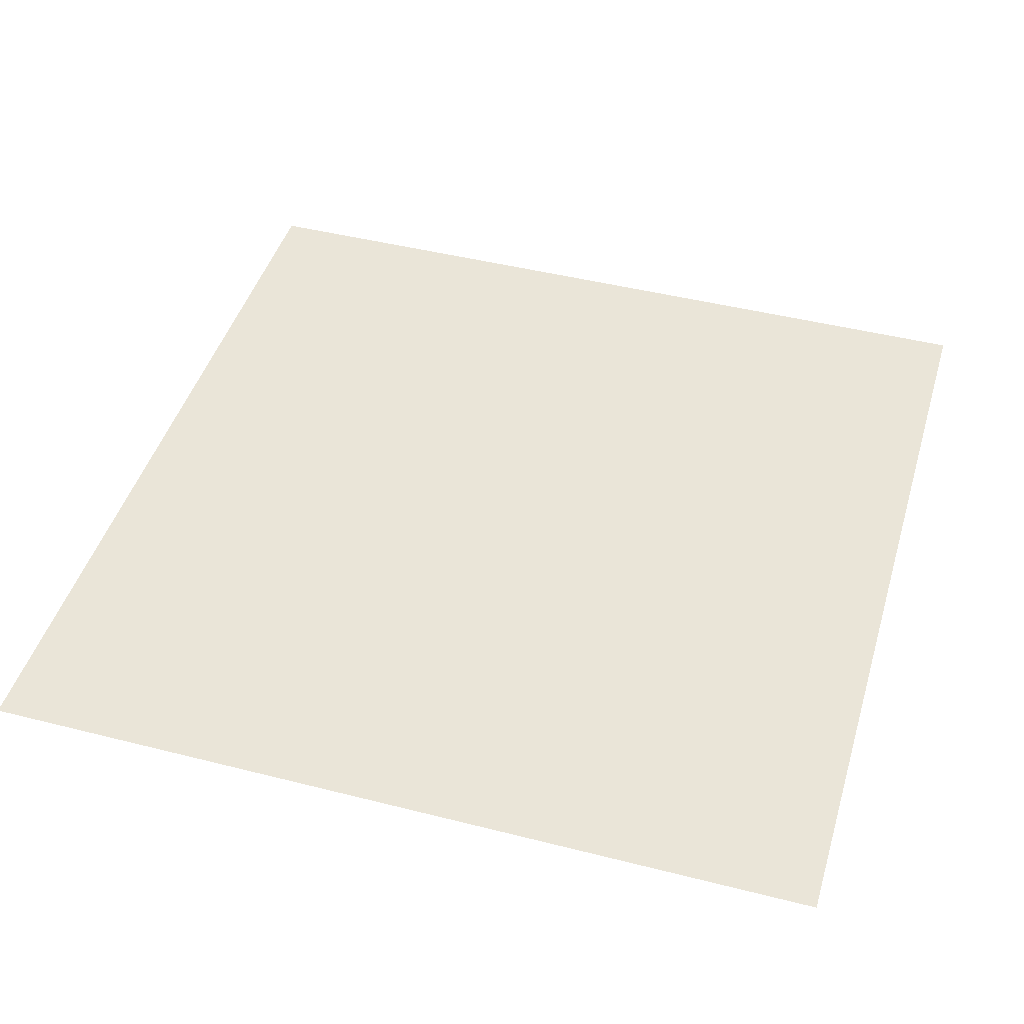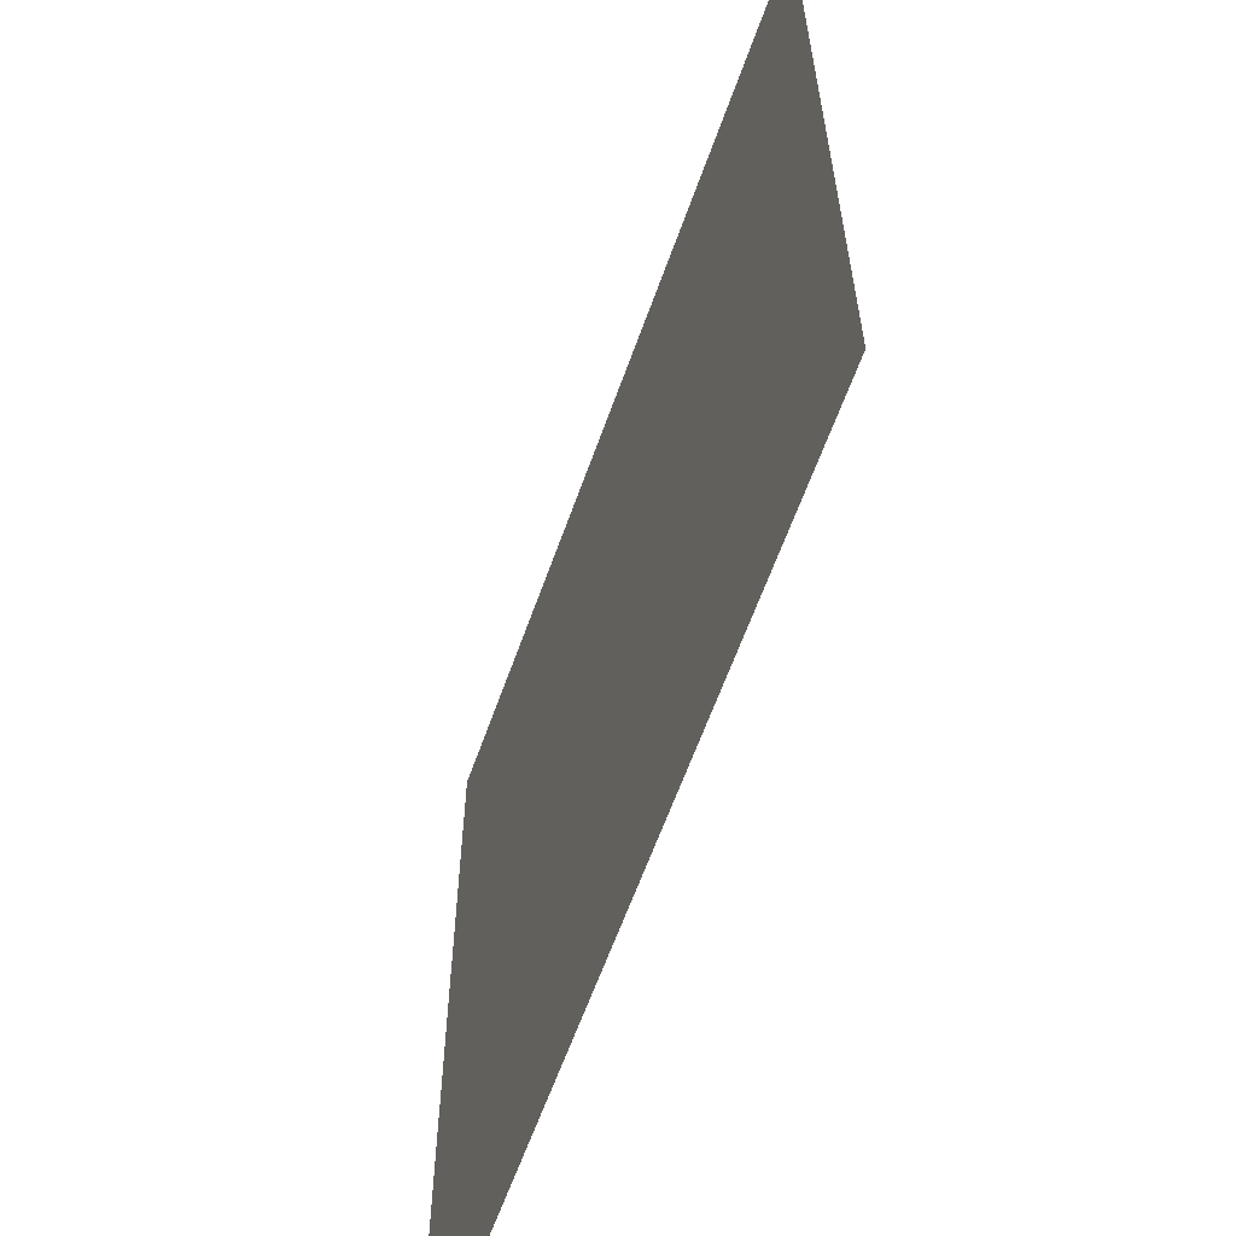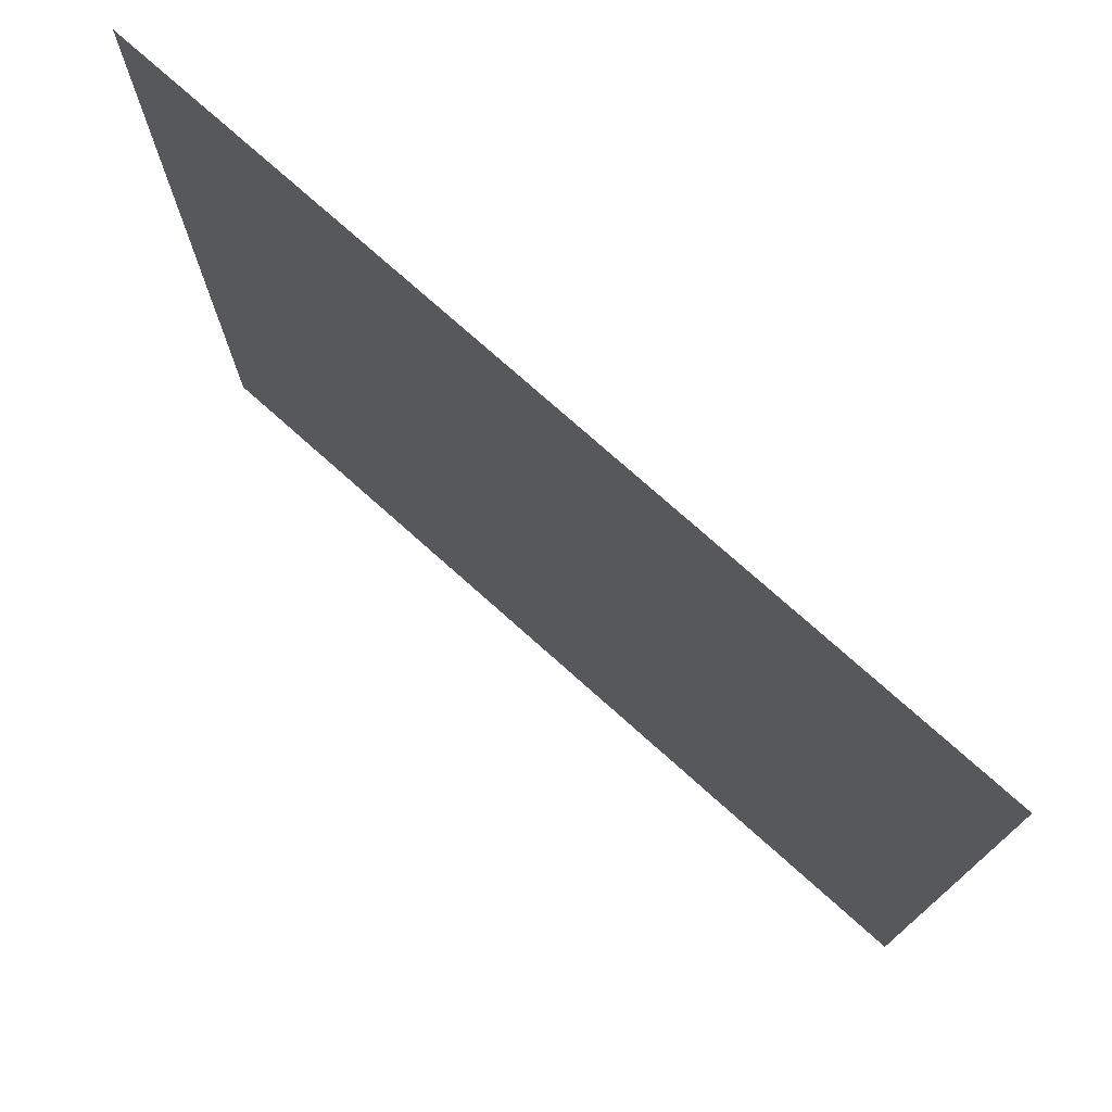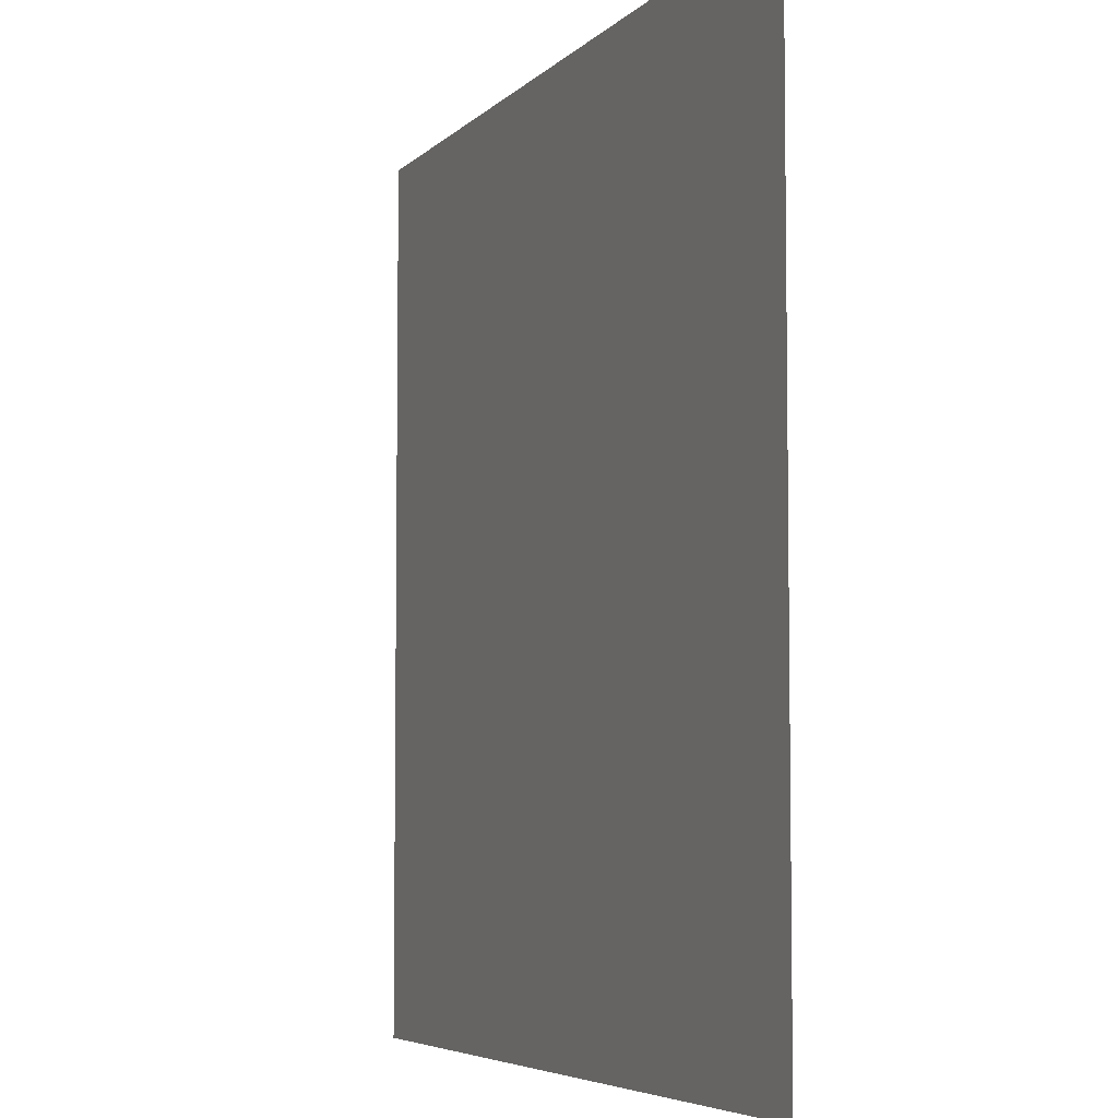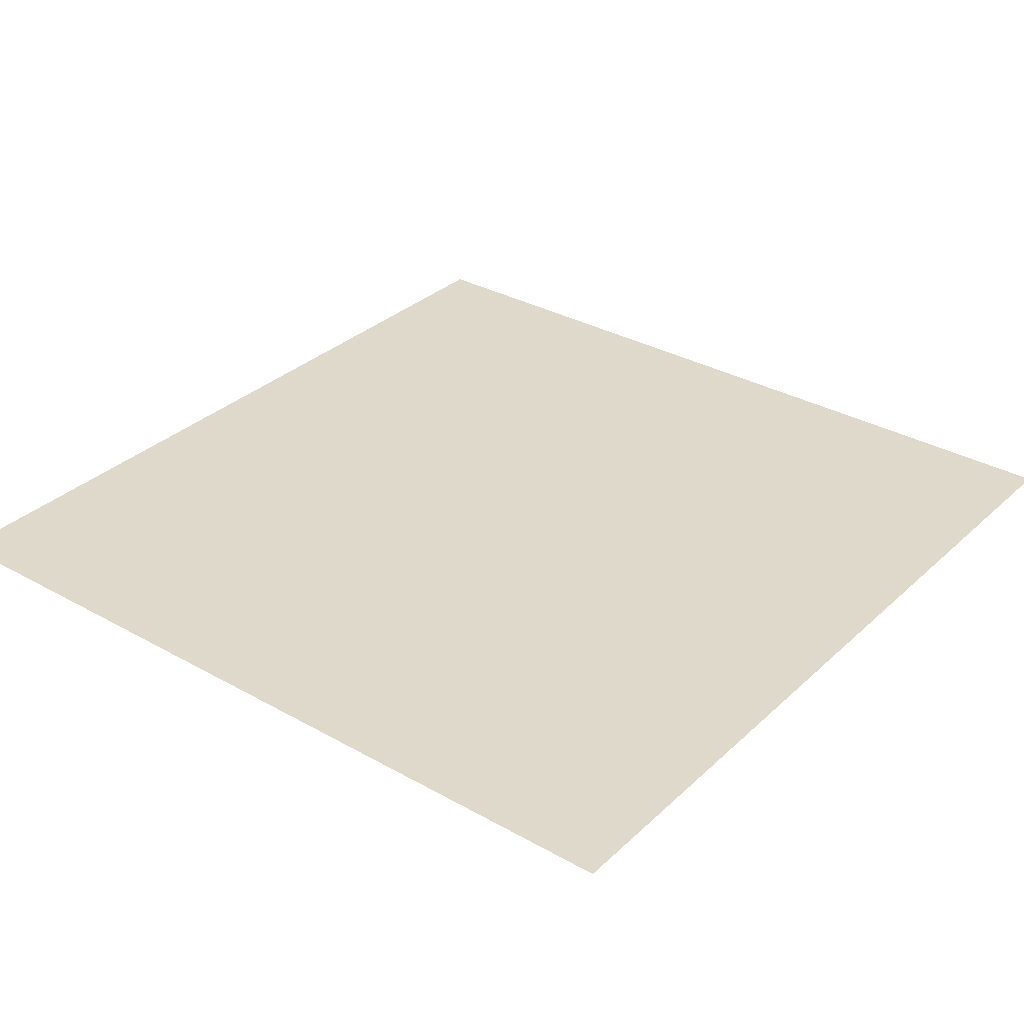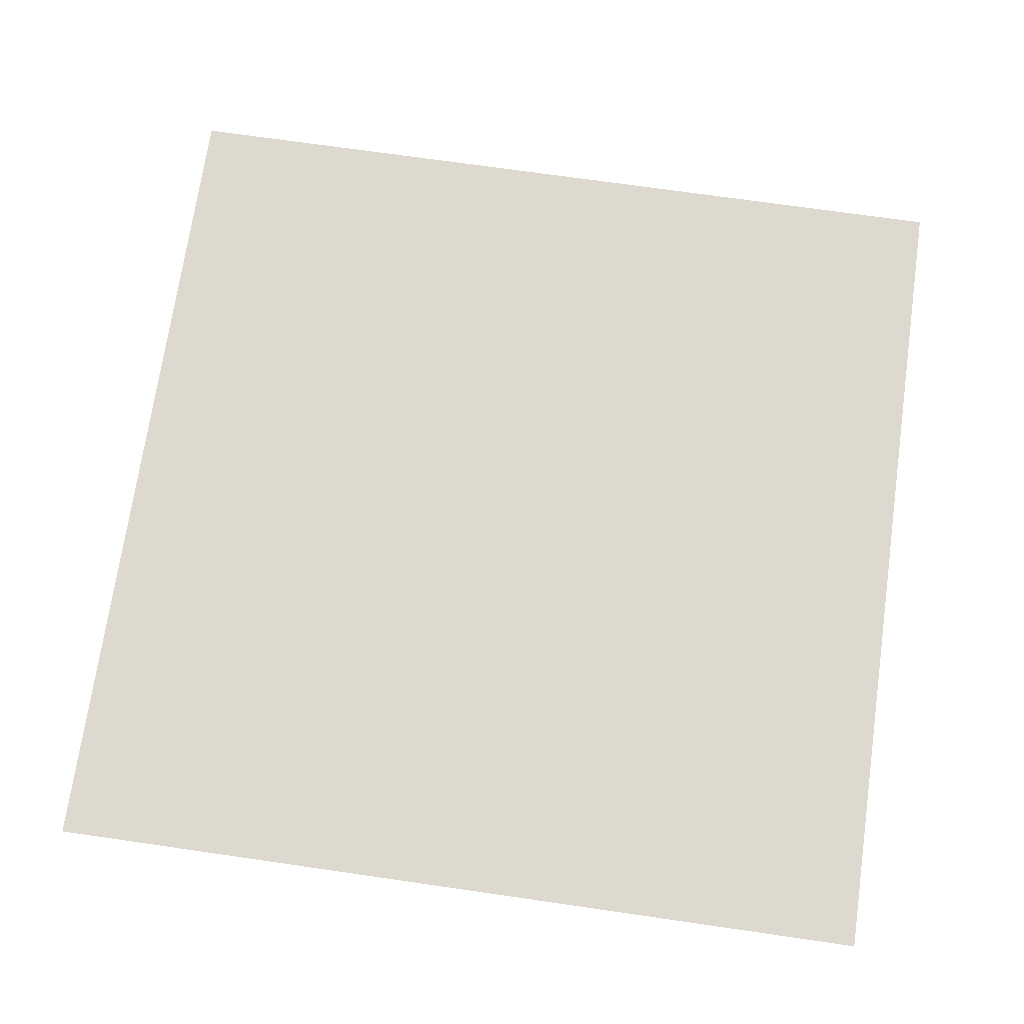
<metadata>
{"format":"obj","ext":"obj","renderer":"f3d","projection":"perspective","resolution":1024,"background":"white","views":[{"elev":45.1,"azim":-73.6,"up":"+Y"},{"elev":-62.0,"azim":70.5,"up":"+Z"},{"elev":76.0,"azim":41.7,"up":"+Z"},{"elev":-5.5,"azim":-112.0,"up":"+Z"},{"elev":32.3,"azim":-141.8,"up":"+Y"},{"elev":71.7,"azim":98.2,"up":"+Y"}]}
</metadata>
<code>
g floor3
v -0.5035 4.402e-08 -0.5035
v 0.5035 4.402e-08 -0.5035
v -0.5035 -4.402e-08 0.5035
v 0.5035 -4.402e-08 0.5035
g floor3_0
f 3 2 1
f 3 4 2

</code>
